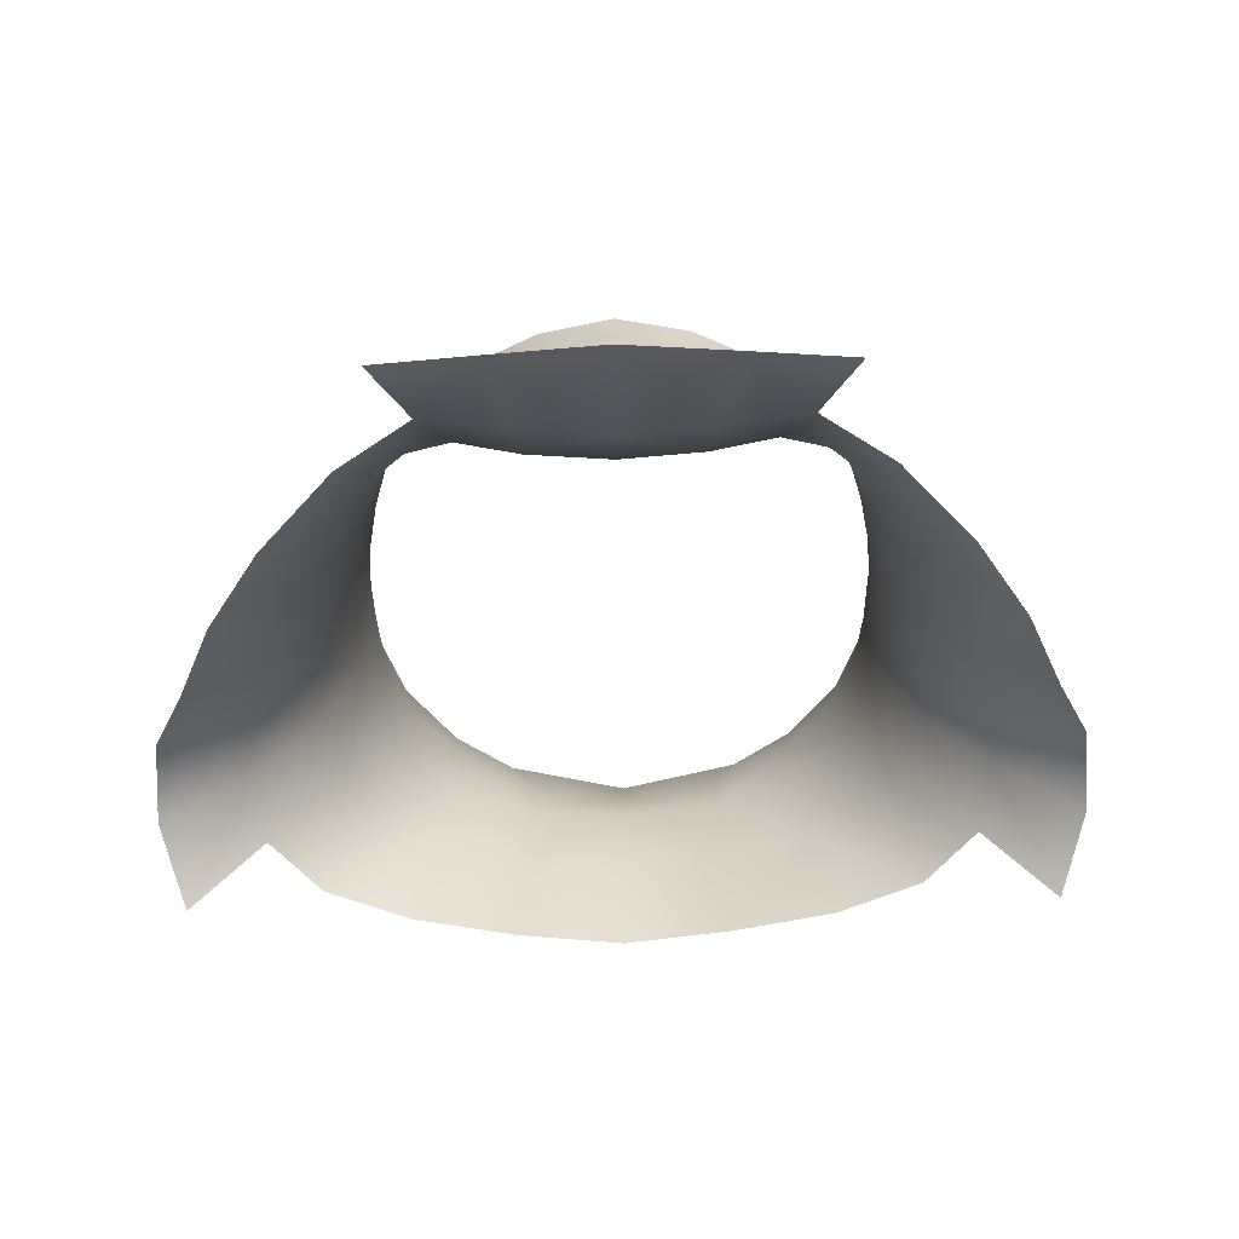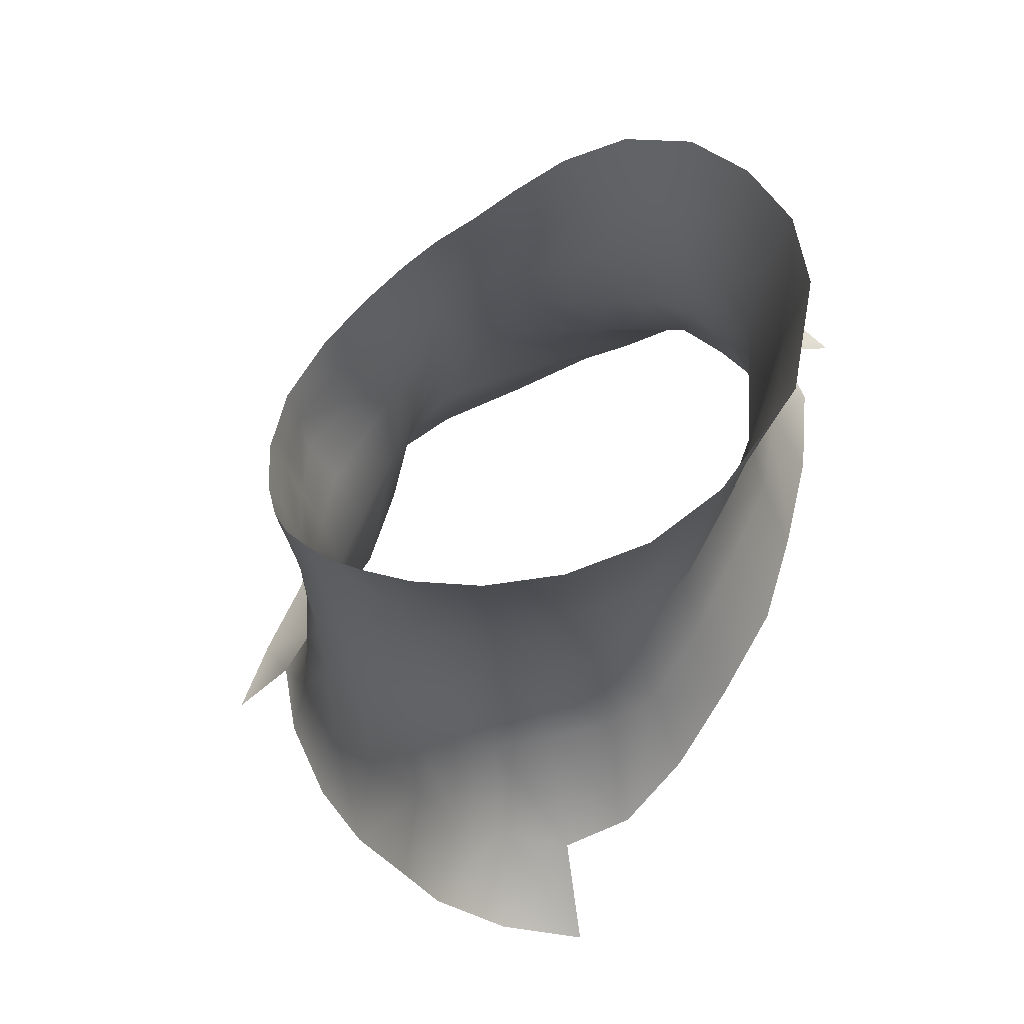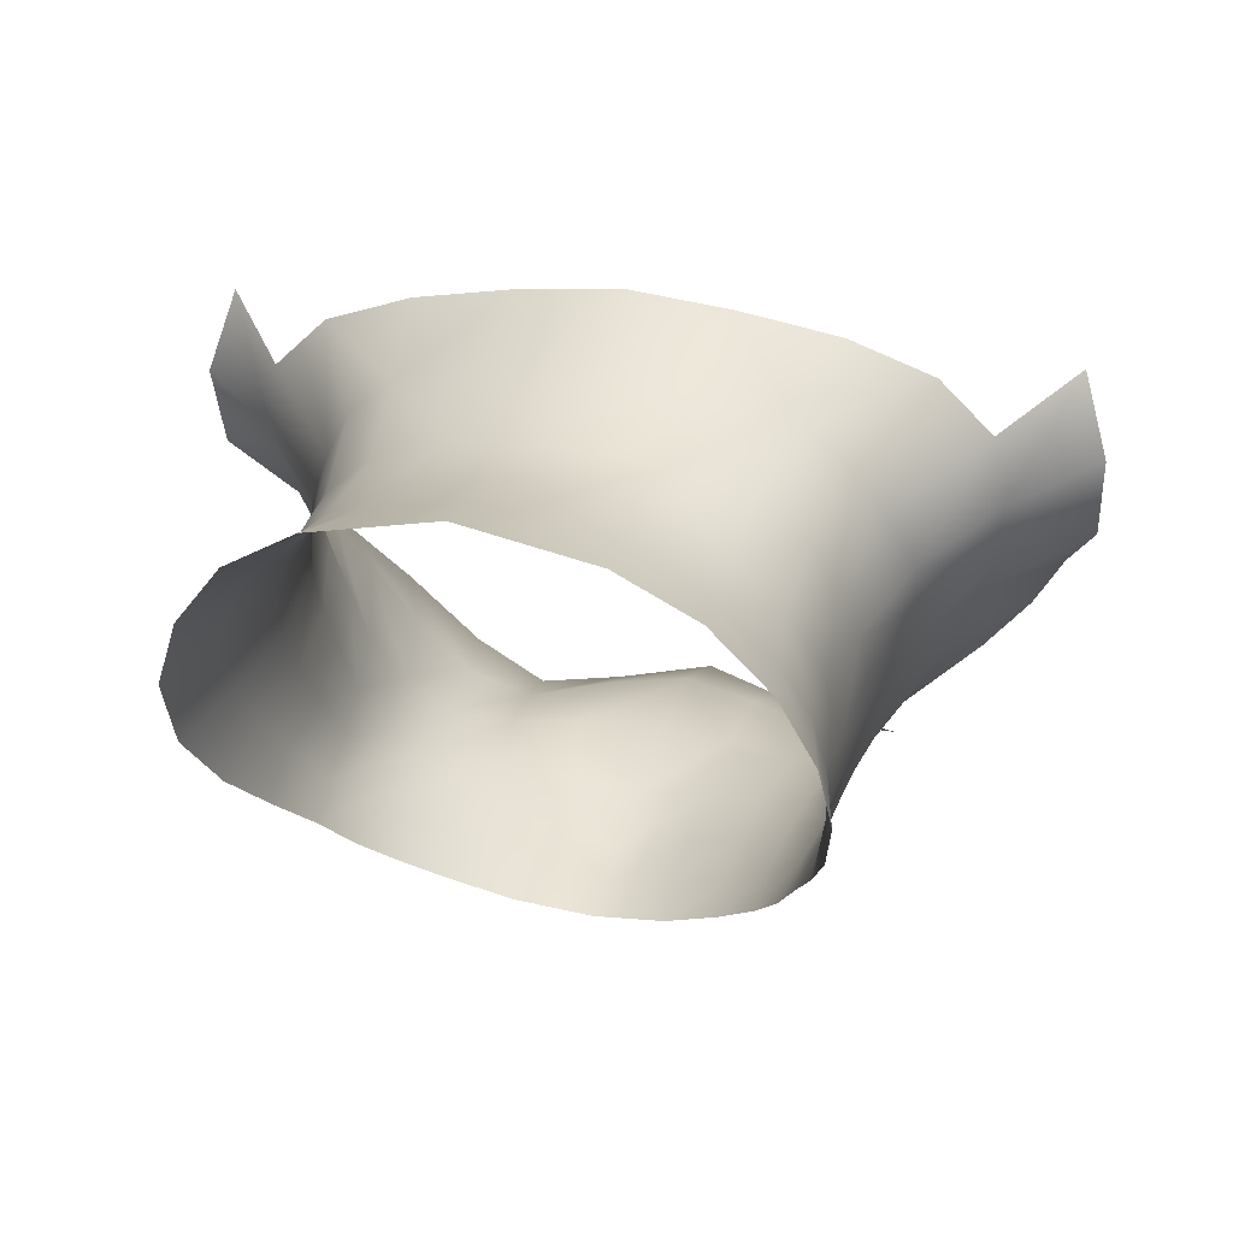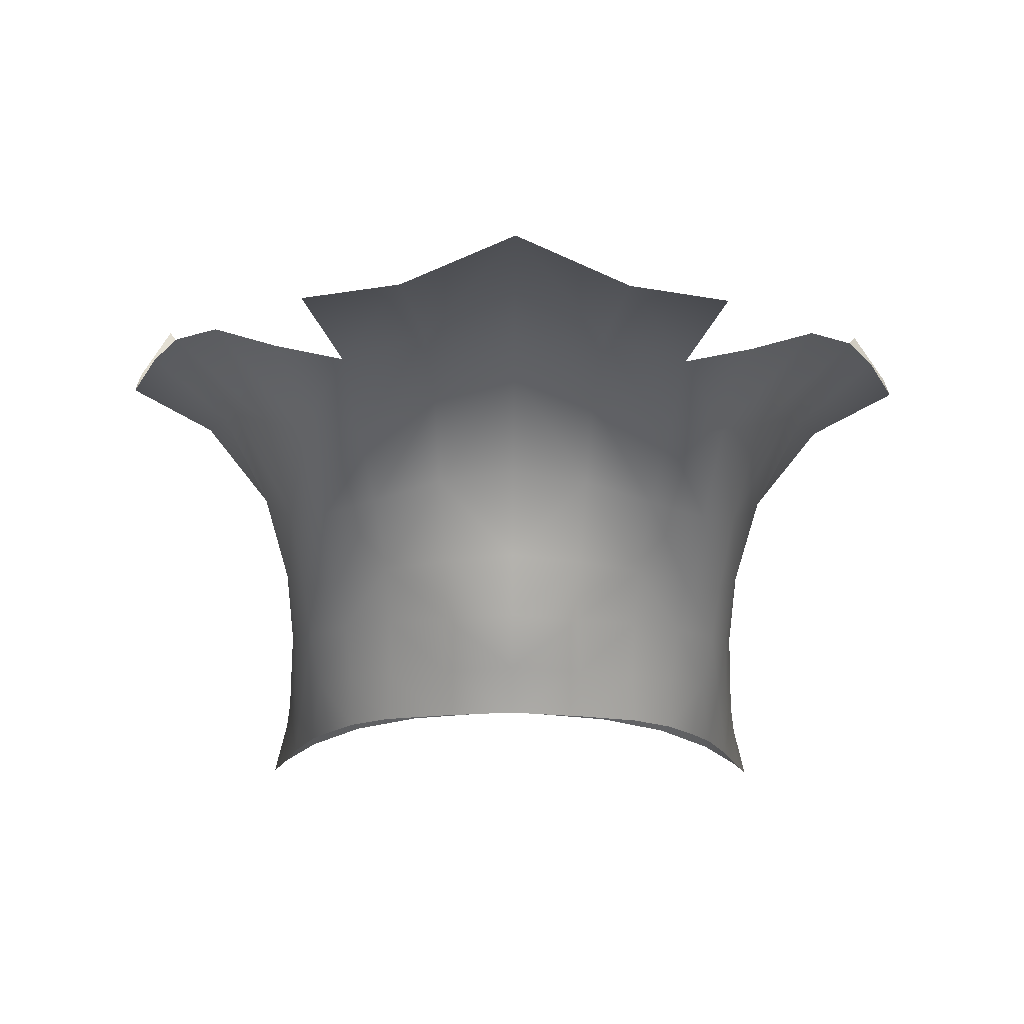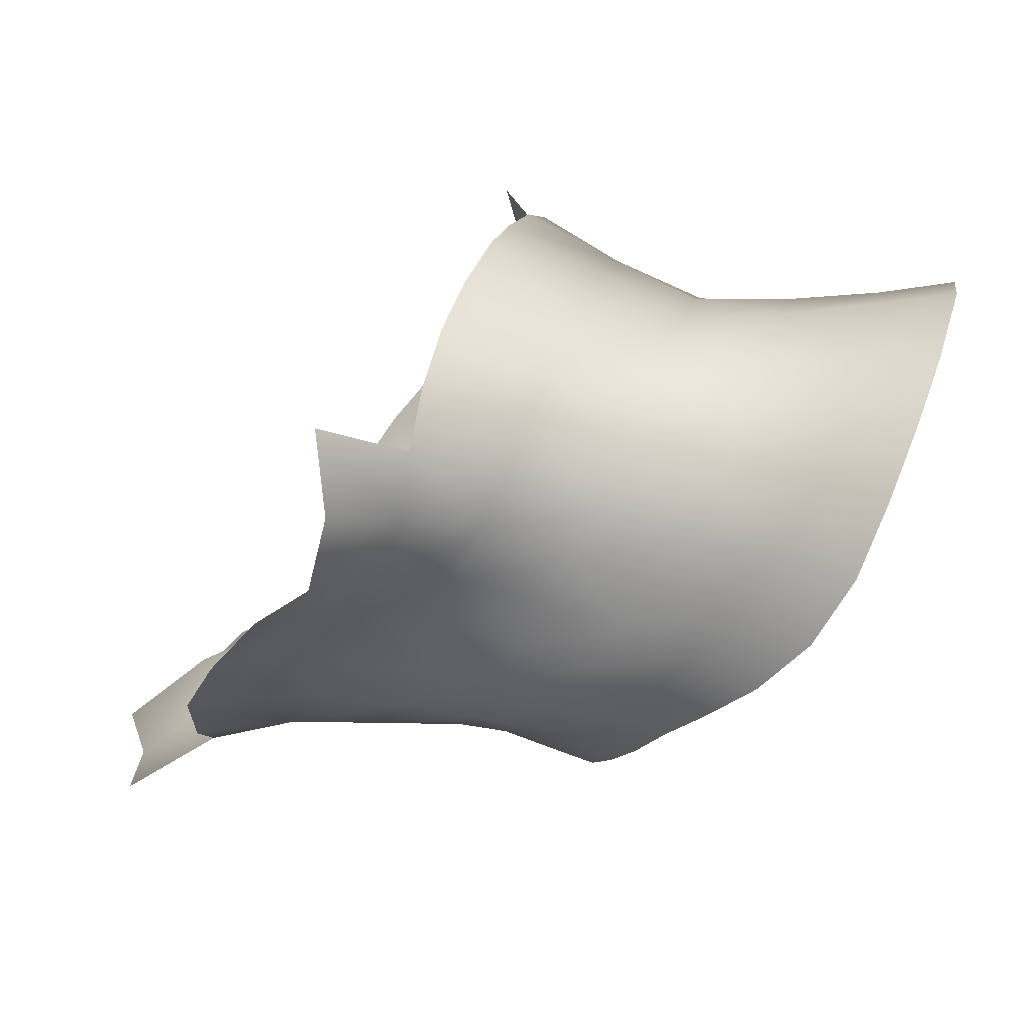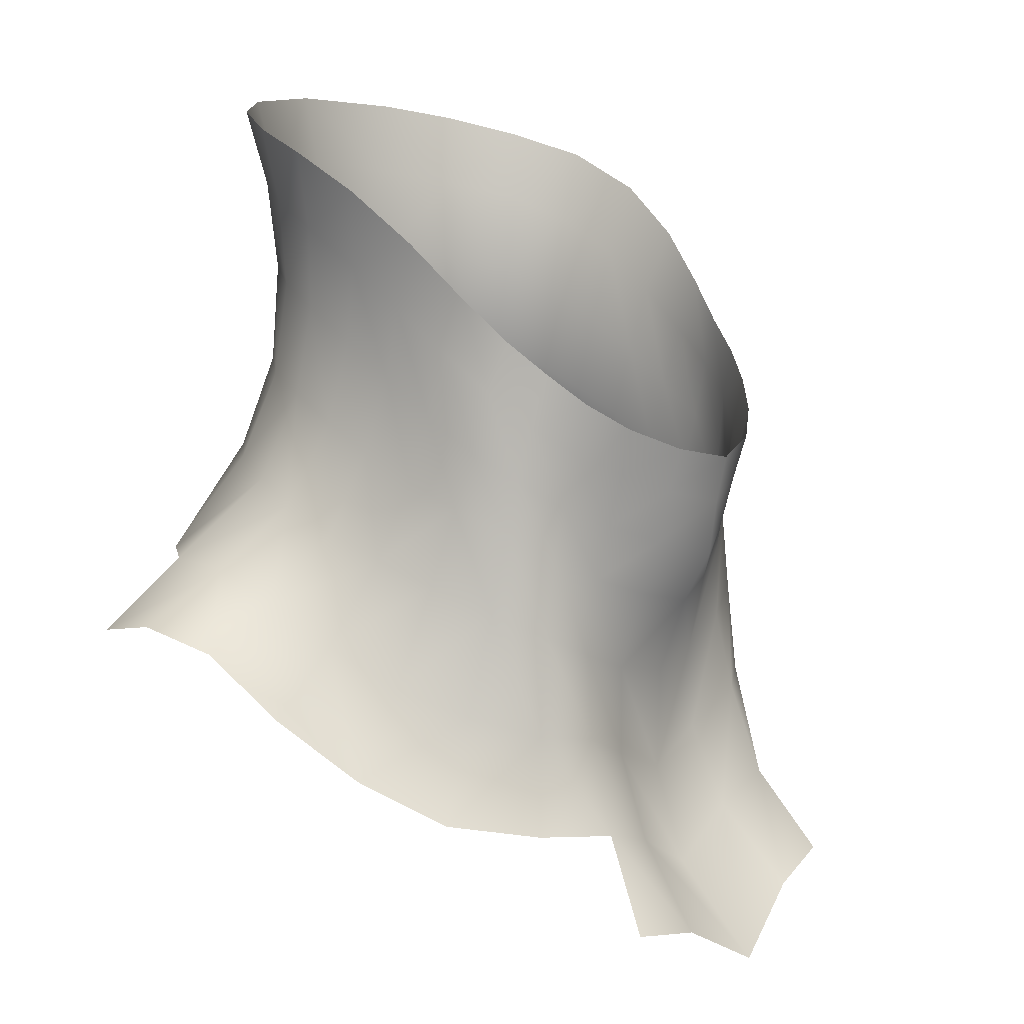
<metadata>
{"format":"obj","ext":"obj","renderer":"f3d","projection":"perspective","resolution":1024,"background":"white","views":[{"elev":-78.3,"azim":0.9,"up":"+Z"},{"elev":62.6,"azim":112.7,"up":"+Z"},{"elev":25.1,"azim":15.7,"up":"+Y"},{"elev":-60.1,"azim":179.6,"up":"+Y"},{"elev":23.7,"azim":-77.3,"up":"+Y"},{"elev":8.1,"azim":-56.6,"up":"+Z"}]}
</metadata>
<code>
g XWT0B3006Pifu
v -0.01837 -0.0614 1.512
v -0.03433 -0.05989 1.516
v -0.0287 -0.05036 1.531
v -0.01499 -0.04955 1.527
v -7.428e-17 -0.06367 1.503
v -0.02667 -0.045 1.548
v -0.03663 -0.04043 1.55
v -0.04053 -0.04278 1.532
v -0.05222 -0.0305 1.535
v -0.04437 -0.03023 1.554
v -0.06106 -0.01772 1.544
v -7.428e-17 -0.04911 1.519
v -0.01357 -0.04336 1.542
v 0.01499 -0.04955 1.527
v 0.01837 -0.0614 1.512
v 0.0287 -0.05036 1.531
v 0.03433 -0.05989 1.516
v -0.03413 -0.03978 1.567
v -0.04027 -0.03221 1.572
v -0.05077 -0.01891 1.558
v -0.05462 -0.006782 1.565
v -0.06734 -0.004757 1.554
v -0.07322 0.005465 1.566
v -0.05872 0.002731 1.573
v -0.04489 -0.0224 1.576
v -0.04688 -0.01199 1.58
v -0.04801 -0.002224 1.585
v -0.04372 -0.007099 1.6
v -0.04181 -0.02539 1.59
v -0.04307 -0.01621 1.595
v -0.04285 -0.01137 1.613
v -0.04217 -0.02002 1.606
v -0.04389 -0.01451 1.626
v -0.03822 -0.03427 1.586
v -0.04054 -0.02831 1.6
v -0.04189 -0.02372 1.618
v -0.04194 -0.02715 1.628
v -0.04568 -0.0187 1.637
v -0.03946 -0.03112 1.611
v -0.03783 -0.03395 1.62
v -0.03721 -0.03582 1.595
v -0.03571 -0.03739 1.605
v -0.03414 -0.03995 1.614
v -0.02945 -0.04507 1.609
v -0.0315 -0.03986 1.581
v -0.02943 -0.04307 1.6
v -0.0226 -0.05006 1.604
v -0.03025 -0.04105 1.59
v -0.0244 -0.04257 1.563
v -0.02191 -0.04818 1.596
v -0.01265 -0.05486 1.6
v -0.02202 -0.04534 1.586
v -0.02257 -0.04347 1.577
v -0.01226 -0.05242 1.592
v -5.403e-15 -0.05741 1.598
v -0.01291 -0.04292 1.559
v -0.01165 -0.05006 1.583
v -7.428e-17 -0.05555 1.589
v -0.0119 -0.0465 1.573
v -2.098e-14 -0.05411 1.579
v 0.01226 -0.05242 1.592
v 0.01265 -0.05486 1.6
v -7.428e-17 -0.04324 1.537
v -7.428e-17 -0.049 1.57
v 0.01165 -0.05006 1.583
v 0.02191 -0.04818 1.596
v 0.0226 -0.05006 1.604
v 0.02202 -0.04534 1.586
v 0.02943 -0.04307 1.6
v 0.02945 -0.04507 1.609
v 0.0119 -0.0465 1.573
v 2.444e-14 -0.04388 1.556
v 0.01291 -0.04292 1.559
v 0.02257 -0.04347 1.577
v 0.03025 -0.04105 1.59
v 0.03571 -0.03739 1.605
v 0.03414 -0.03995 1.614
v 0.03783 -0.03395 1.62
v 0.01357 -0.04336 1.542
v 0.0244 -0.04257 1.563
v 0.02667 -0.045 1.548
v 0.0315 -0.03986 1.581
v 0.03946 -0.03112 1.611
v 0.04194 -0.02715 1.628
v 0.03721 -0.03582 1.595
v 0.03413 -0.03978 1.567
v 0.03663 -0.04043 1.55
v 0.04053 -0.04278 1.532
v 0.05222 -0.0305 1.535
v 0.03822 -0.03427 1.586
v 0.04054 -0.02831 1.6
v 0.04189 -0.02372 1.618
v 0.04437 -0.03023 1.554
v 0.06106 -0.01772 1.544
v 0.04027 -0.03221 1.572
v 0.04389 -0.01451 1.626
v 0.04568 -0.0187 1.637
v 0.04217 -0.02002 1.606
v 0.04285 -0.01137 1.613
v 0.04181 -0.02539 1.59
v 0.04307 -0.01621 1.595
v 0.04372 -0.007099 1.6
v 0.04688 -0.01199 1.58
v 0.04801 -0.002224 1.585
v 0.05872 0.002731 1.573
v 0.05077 -0.01891 1.558
v 0.04489 -0.0224 1.576
v 0.05462 -0.006782 1.565
v 0.07322 0.005465 1.566
v 0.06734 -0.004757 1.554
v 0.04336 0.001511 1.604
v 0.04372 -0.007099 1.6
v 0.04285 -0.01137 1.613
v 0.04801 -0.002224 1.585
v 0.04879 0.007128 1.589
v 0.05872 0.002731 1.573
v 0.06003 0.01352 1.578
v 0.07322 0.005465 1.566
v 0.0741 0.01924 1.569
v 0.06976 0.03298 1.567
v 0.0581 0.02538 1.579
v 0.04446 0.01647 1.593
v 0.04916 0.03393 1.579
v 0.04149 0.01029 1.609
v 0.03953 0.02516 1.596
v 0.0317 0.03152 1.598
v 0.0347 0.03881 1.579
v 0.01764 0.04158 1.579
v 0.03716 0.01888 1.612
v 0.04108 0.007155 1.625
v 0.01659 0.03387 1.598
v -7.428e-17 0.04367 1.58
v 0.04249 -0.002266 1.619
v 0.04461 -0.005221 1.633
v 0.04389 -0.01451 1.626
v 0.04568 -0.0187 1.637
v 0.04829 -0.007886 1.646
v 0.04358 0.005605 1.64
v 0.04749 0.004745 1.653
v 0.03729 0.01582 1.629
v 0.03963 0.01545 1.644
v 0.03076 0.02542 1.648
v 0.04243 0.01691 1.658
v 0.03357 0.02789 1.661
v 0.02126 0.0353 1.663
v 0.02909 0.02445 1.632
v 0.01807 0.03332 1.65
v 6.172e-11 0.04005 1.665
v 0.02889 0.02613 1.614
v 0.01578 0.03018 1.615
v 0.01647 0.03144 1.634
v -7.428e-17 0.03407 1.635
v -7.428e-17 0.03751 1.652
v -0.01807 0.03332 1.65
v -0.02126 0.0353 1.663
v -0.03076 0.02542 1.648
v -0.03357 0.02789 1.661
v -0.04243 0.01691 1.658
v -7.428e-17 0.03159 1.616
v -0.01647 0.03144 1.634
v -0.01578 0.03083 1.615
v -7.428e-17 0.03488 1.598
v -0.01659 0.03525 1.598
v -0.0317 0.03155 1.598
v -0.01764 0.04174 1.579
v -0.0347 0.03881 1.579
v -0.04916 0.03393 1.579
v -0.02909 0.02445 1.632
v -0.02889 0.02616 1.614
v -0.03716 0.01888 1.612
v -0.03953 0.02516 1.596
v -0.03729 0.01582 1.629
v -0.04446 0.01647 1.593
v -0.0581 0.02538 1.579
v -0.04149 0.01029 1.609
v -0.04879 0.007128 1.589
v -0.04108 0.007155 1.625
v -0.03963 0.01545 1.644
v -0.04749 0.004745 1.653
v -0.04358 0.005605 1.64
v -0.04829 -0.007885 1.646
v -0.04336 0.001511 1.604
v -0.04461 -0.005221 1.633
v -0.04568 -0.0187 1.637
v -0.04389 -0.01451 1.626
v -0.04285 -0.01137 1.613
v -0.04249 -0.002266 1.619
v -0.04372 -0.007099 1.6
v -0.04801 -0.002224 1.585
v -0.05872 0.002731 1.573
v -0.06003 0.01352 1.578
v -0.07322 0.005465 1.566
v -0.06976 0.03298 1.567
v -0.0741 0.01924 1.569
g XWT0B3006Pifu_0
f 3 2 1
f 1 4 3
f 4 1 5
f 3 4 6
f 3 6 7
f 7 8 3
f 9 8 7
f 10 9 7
f 9 10 11
f 12 4 5
f 6 4 13
f 13 4 12
f 14 12 5
f 15 14 5
f 14 15 16
f 17 16 15
f 6 18 7
f 19 10 7
f 7 18 19
f 10 20 11
f 20 10 19
f 11 20 21
f 22 11 21
f 22 21 23
f 21 24 23
f 21 20 25
f 25 20 19
f 21 26 24
f 26 21 25
f 26 27 24
f 27 26 28
f 29 25 19
f 26 25 29
f 26 30 28
f 30 26 29
f 31 28 30
f 32 31 30
f 32 30 29
f 33 31 32
f 29 19 34
f 34 19 18
f 32 29 35
f 35 29 34
f 33 32 36
f 36 32 35
f 36 37 33
f 37 38 33
f 36 39 37
f 35 39 36
f 39 40 37
f 34 41 35
f 35 41 39
f 39 42 40
f 41 42 39
f 42 43 40
f 43 42 44
f 18 45 34
f 41 34 45
f 42 46 44
f 47 44 46
f 41 48 42
f 45 48 41
f 48 46 42
f 45 18 49
f 49 18 6
f 49 6 13
f 50 47 46
f 51 47 50
f 46 48 52
f 50 46 52
f 45 53 48
f 49 53 45
f 53 52 48
f 54 51 50
f 50 52 54
f 55 51 54
f 13 56 49
f 49 56 53
f 52 53 57
f 52 57 54
f 58 55 54
f 54 57 58
f 53 59 57
f 56 59 53
f 57 59 60
f 57 60 58
f 55 58 61
f 62 55 61
f 13 63 56
f 12 63 13
f 64 59 56
f 59 64 60
f 60 65 58
f 65 61 58
f 62 61 66
f 67 62 66
f 68 66 61
f 65 68 61
f 67 66 69
f 69 66 68
f 70 67 69
f 71 65 60
f 64 71 60
f 72 64 56
f 63 72 56
f 64 72 73
f 71 64 73
f 72 63 73
f 71 74 65
f 74 68 65
f 71 73 74
f 75 69 68
f 68 74 75
f 69 76 70
f 69 75 76
f 76 77 70
f 77 76 78
f 63 79 73
f 63 12 79
f 14 79 12
f 73 80 74
f 73 79 80
f 14 81 79
f 81 80 79
f 14 16 81
f 74 82 75
f 74 80 82
f 76 83 78
f 78 83 84
f 75 85 76
f 75 82 85
f 76 85 83
f 86 80 81
f 86 82 80
f 81 16 87
f 86 81 87
f 88 87 16
f 88 89 87
f 90 85 82
f 82 86 90
f 85 91 83
f 85 90 91
f 83 92 84
f 83 91 92
f 89 93 87
f 93 89 94
f 86 87 95
f 95 90 86
f 93 95 87
f 84 92 96
f 97 84 96
f 98 96 92
f 98 92 91
f 99 96 98
f 100 91 90
f 100 98 91
f 95 100 90
f 99 98 101
f 101 98 100
f 102 99 101
f 101 103 102
f 103 101 100
f 103 104 102
f 104 103 105
f 93 106 95
f 106 93 94
f 107 100 95
f 107 103 100
f 106 107 95
f 103 108 105
f 108 103 107
f 106 108 107
f 106 94 108
f 105 108 109
f 94 110 108
f 108 110 109
f 113 112 111
f 111 112 114
f 115 111 114
f 114 116 115
f 116 117 115
f 116 118 117
f 118 119 117
f 117 119 120
f 121 117 120
f 115 117 121
f 122 115 121
f 122 121 123
f 122 124 115
f 124 111 115
f 125 122 123
f 122 125 124
f 126 125 123
f 127 126 123
f 127 128 126
f 125 129 124
f 129 125 126
f 124 130 111
f 124 129 130
f 128 131 126
f 128 132 131
f 130 133 111
f 133 113 111
f 133 134 113
f 134 135 113
f 136 135 134
f 137 136 134
f 134 133 138
f 137 134 138
f 133 130 138
f 139 137 138
f 138 130 140
f 129 140 130
f 139 138 141
f 141 138 140
f 141 140 142
f 143 139 141
f 143 141 142
f 144 143 142
f 145 144 142
f 140 129 146
f 140 146 142
f 147 145 142
f 145 147 148
f 129 149 146
f 149 129 126
f 150 149 126
f 146 149 150
f 131 150 126
f 146 151 142
f 151 147 142
f 151 146 150
f 151 152 147
f 151 150 152
f 147 153 148
f 152 153 147
f 153 154 148
f 153 152 154
f 154 155 148
f 155 154 156
f 157 155 156
f 158 157 156
f 150 131 159
f 150 159 152
f 152 160 154
f 154 160 156
f 161 160 152
f 159 161 152
f 131 162 159
f 132 162 131
f 162 163 159
f 162 132 163
f 163 161 159
f 161 163 164
f 132 165 163
f 163 165 164
f 165 166 164
f 164 166 167
f 168 160 161
f 160 168 156
f 169 161 164
f 169 168 161
f 170 169 164
f 169 170 168
f 171 164 167
f 171 170 164
f 168 172 156
f 170 172 168
f 173 171 167
f 174 173 167
f 170 171 175
f 171 173 175
f 176 173 174
f 175 173 176
f 170 175 177
f 172 170 177
f 172 178 156
f 178 158 156
f 179 158 178
f 180 178 172
f 180 179 178
f 177 180 172
f 181 179 180
f 177 175 182
f 182 175 176
f 183 181 180
f 184 181 183
f 185 184 183
f 185 183 186
f 177 187 180
f 187 183 180
f 183 187 186
f 187 177 182
f 186 187 182
f 188 186 182
f 188 182 189
f 182 176 189
f 190 189 176
f 191 190 176
f 191 176 174
f 192 190 191
f 191 174 193
f 194 192 191
f 194 191 193

</code>
